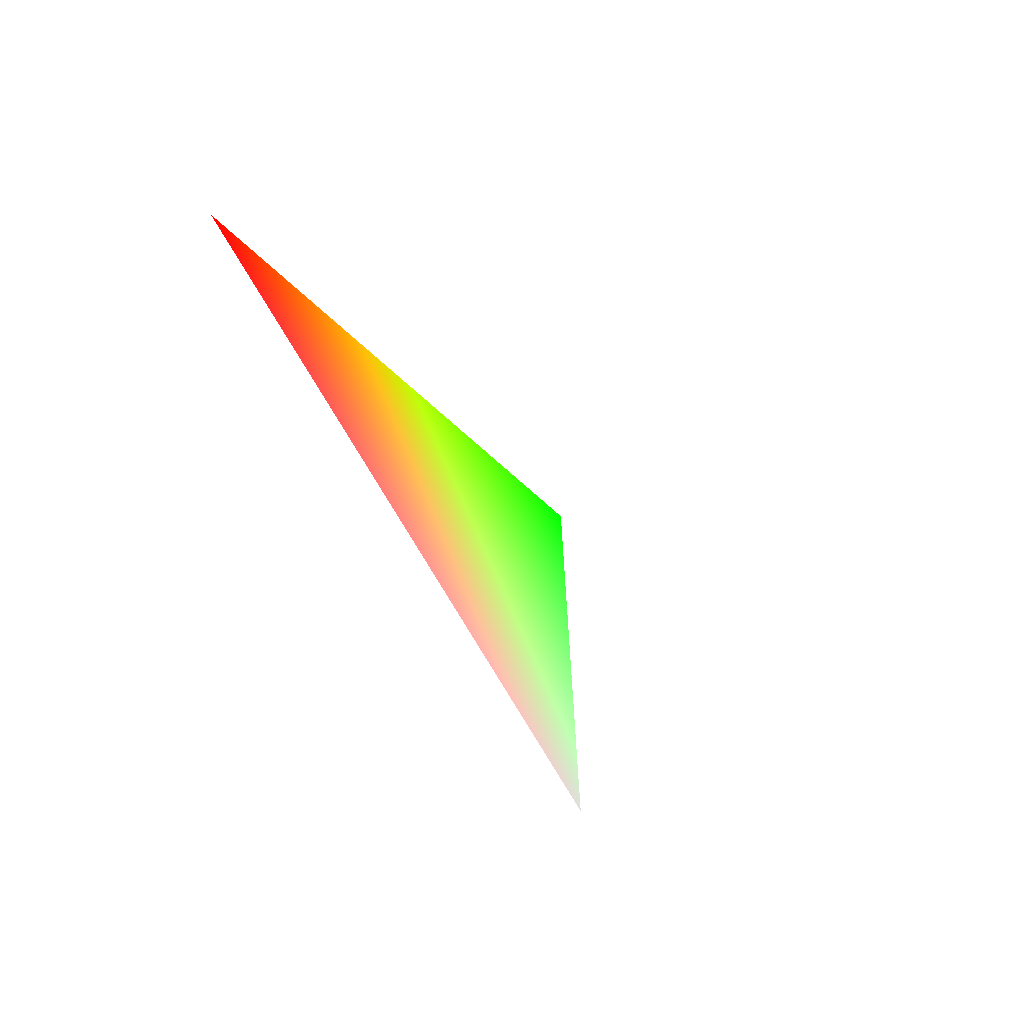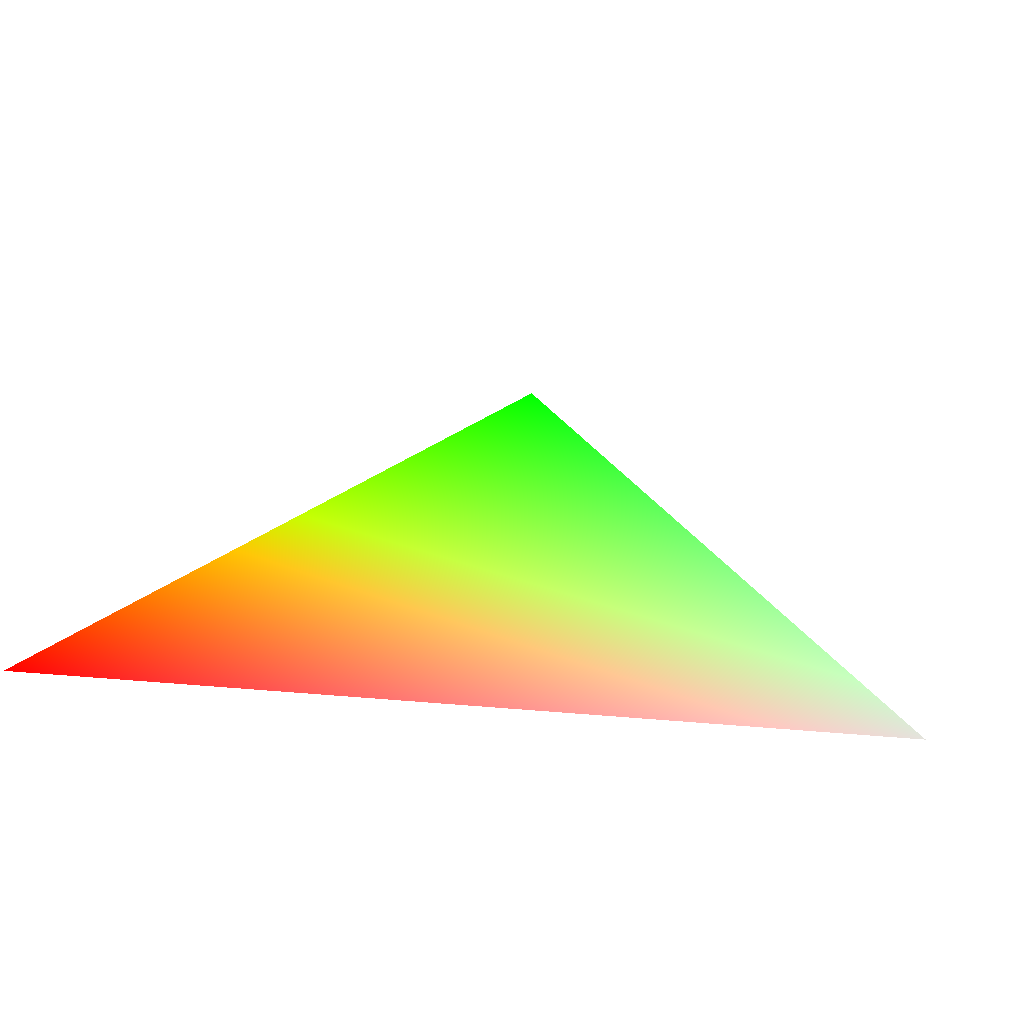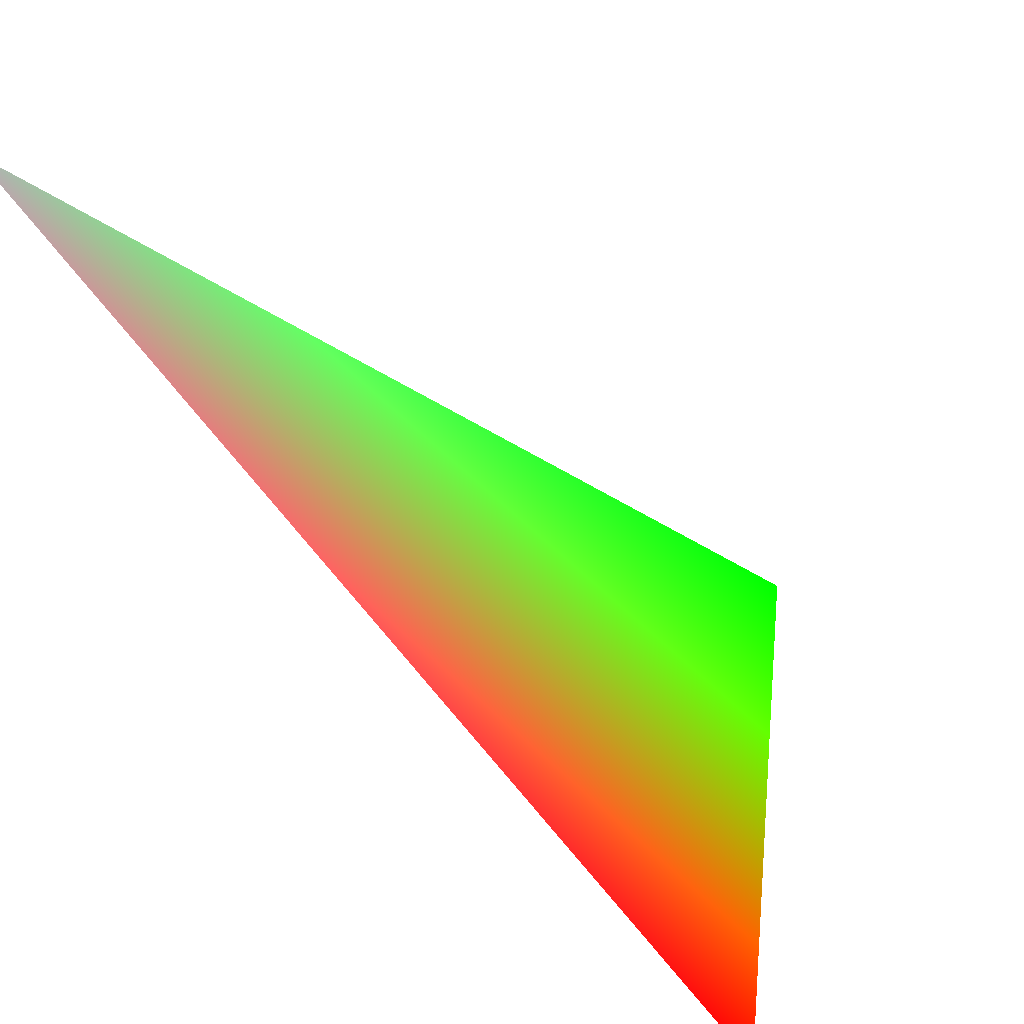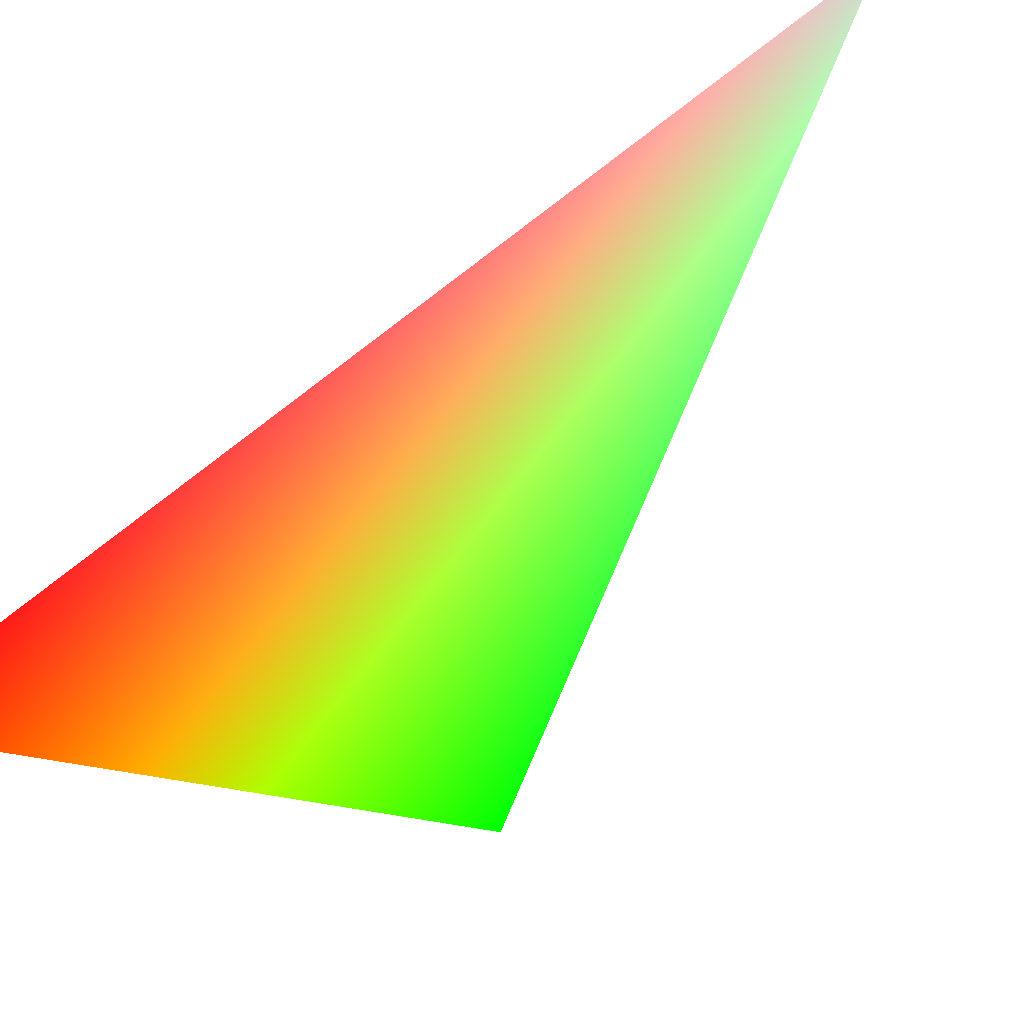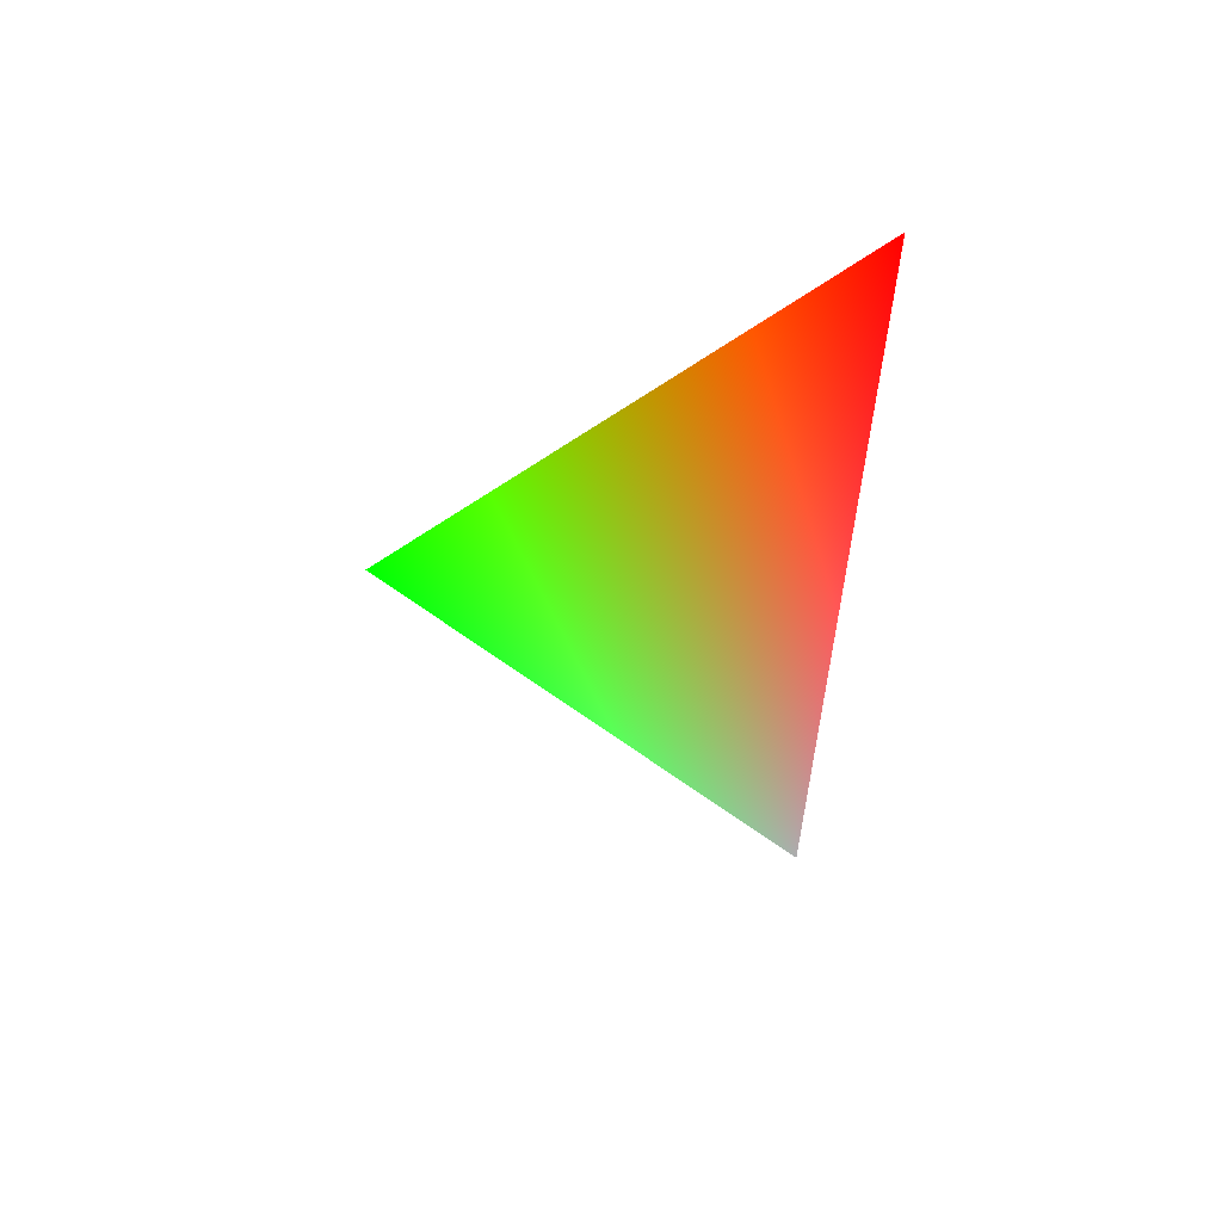
<metadata>
{"format":"obj","ext":"obj","renderer":"f3d","projection":"perspective","resolution":1024,"background":"white","views":[{"elev":-23.2,"azim":137.6,"up":"+Z"},{"elev":55.5,"azim":119.9,"up":"+Y"},{"elev":-33.9,"azim":-127.2,"up":"+Y"},{"elev":-55.3,"azim":113.0,"up":"+Y"},{"elev":23.2,"azim":-0.8,"up":"+Z"}]}
</metadata>
<code>
v 0 -1 0 1 0 0
v -0.4595 -0.809 -0.3665 0 1 0
v 0 -0.309 -0.9511 0.5 0.5 0.5
f 1 2 3

</code>
